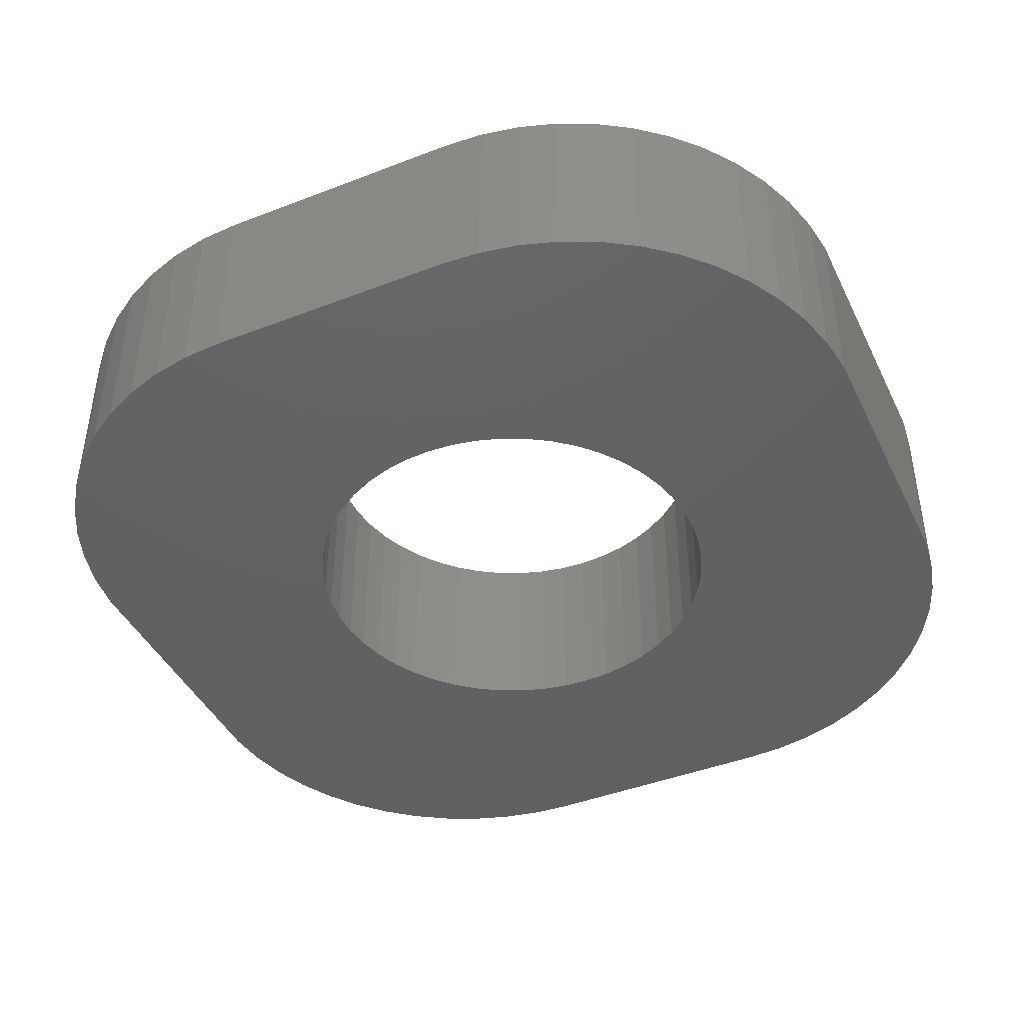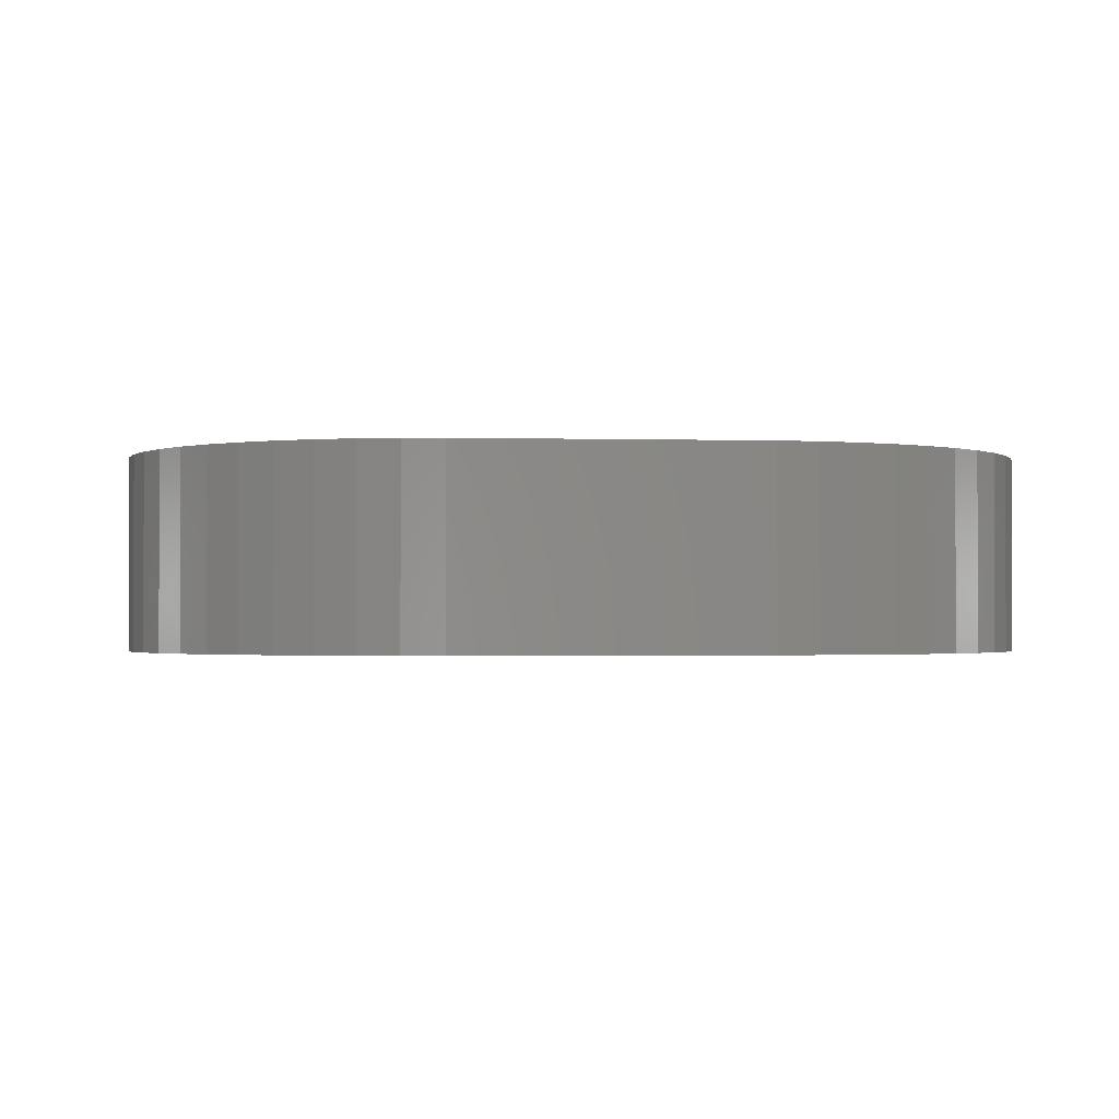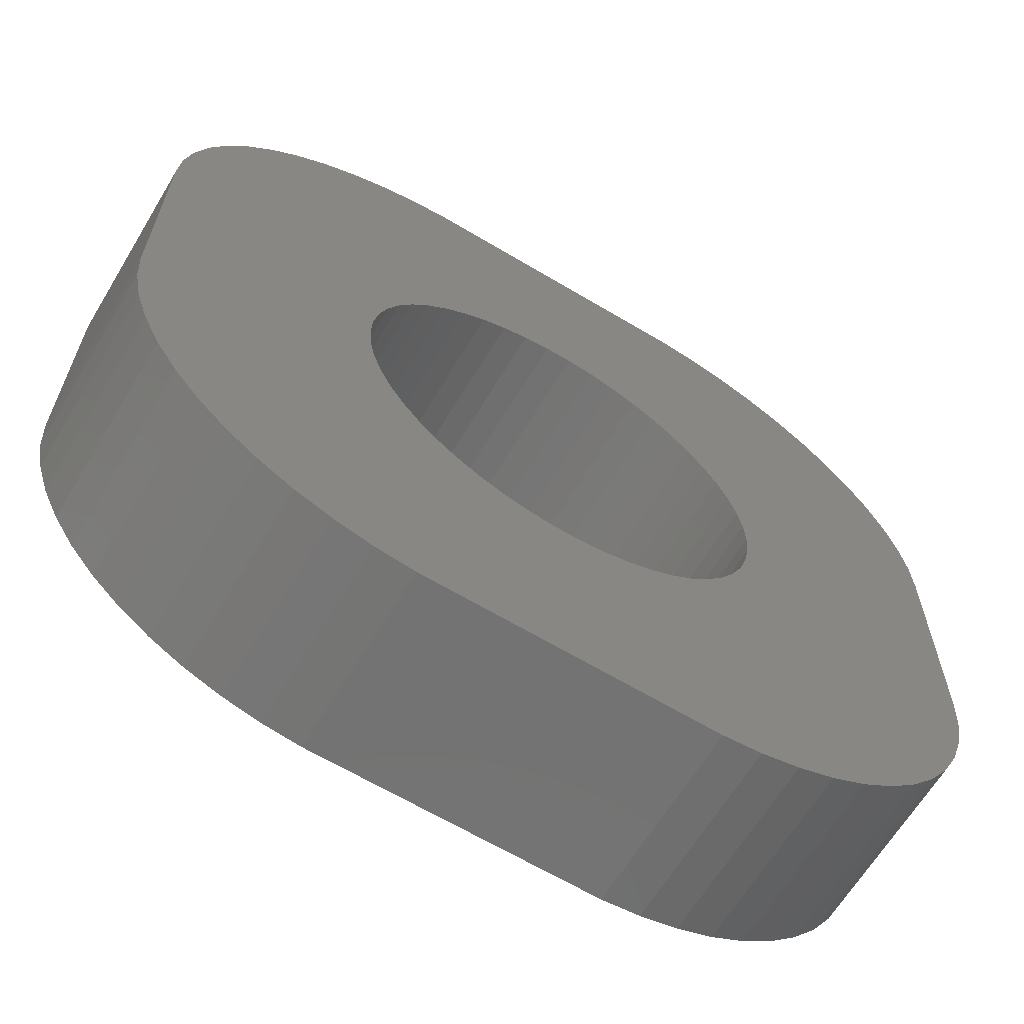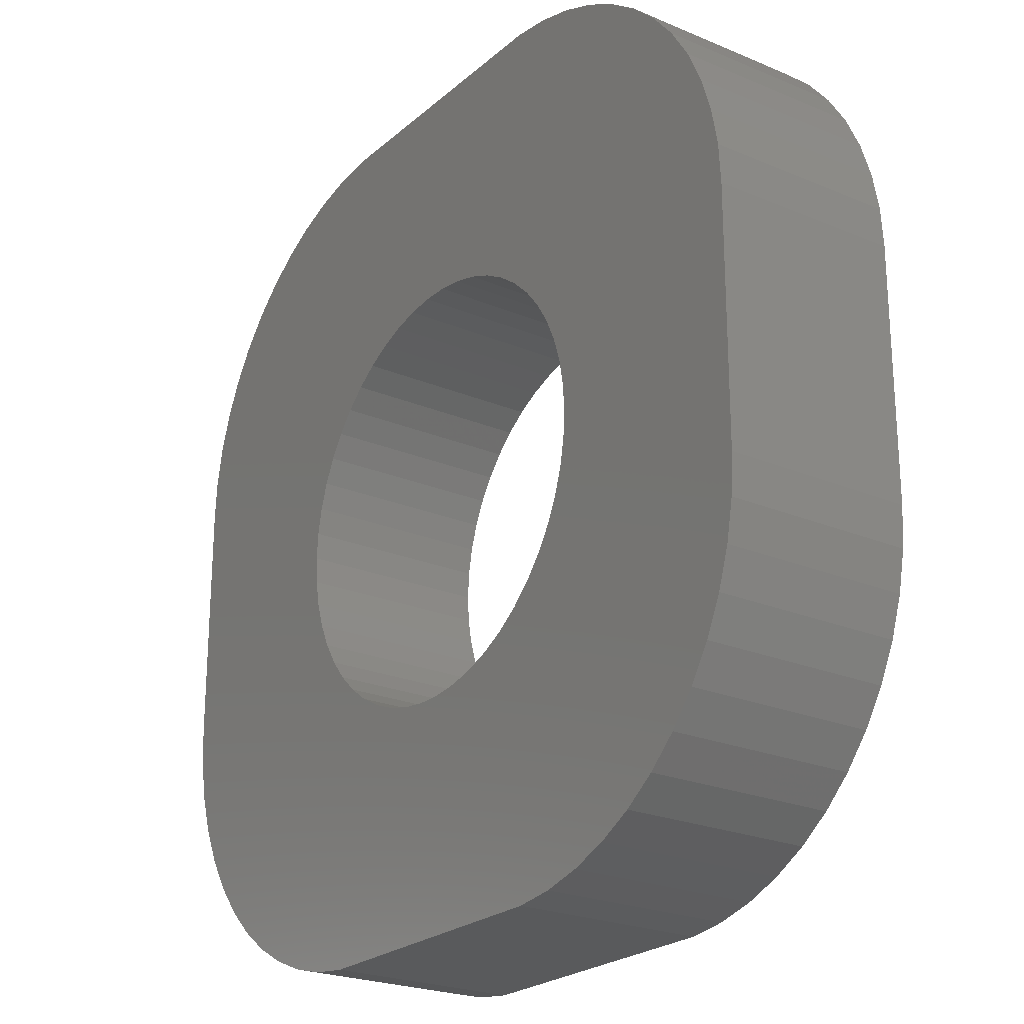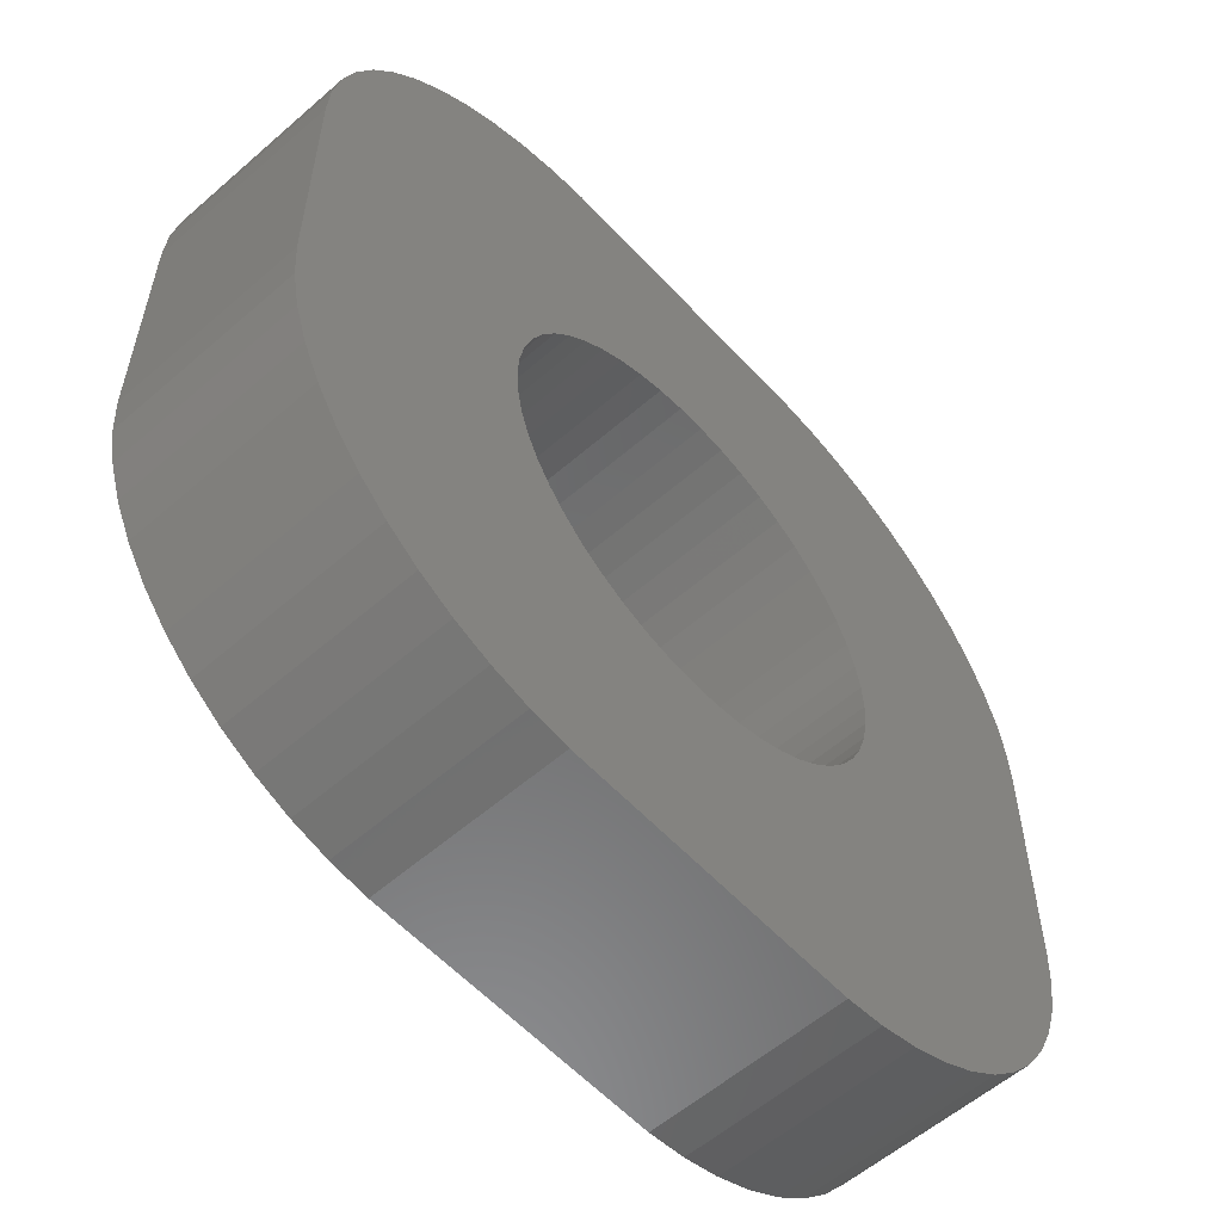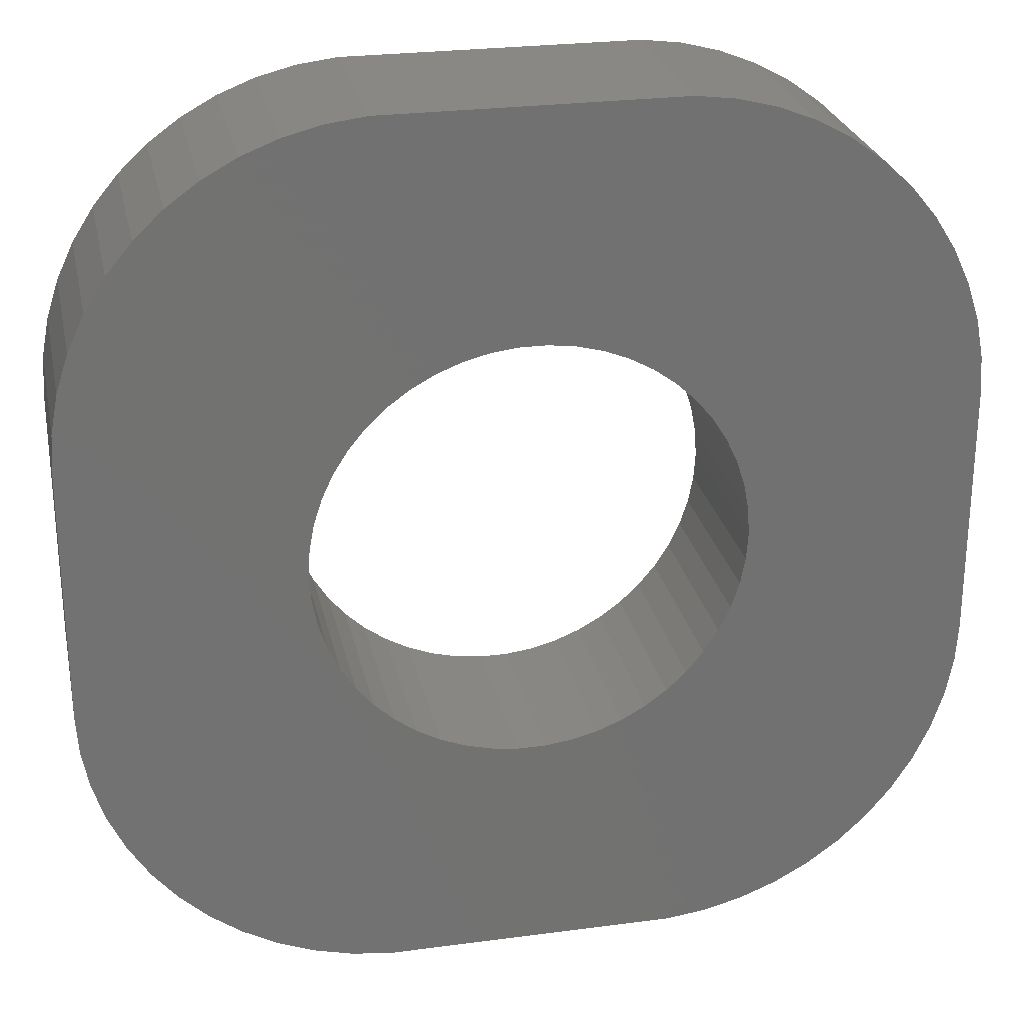
<metadata>
{"format":"stl","ext":"stl","renderer":"f3d","projection":"perspective","resolution":1024,"background":"white","views":[{"elev":-43.2,"azim":-65.4,"up":"+Z"},{"elev":-1.4,"azim":-6.1,"up":"+Z"},{"elev":-64.6,"azim":148.9,"up":"+Y"},{"elev":-23.5,"azim":54.6,"up":"+Y"},{"elev":-57.5,"azim":-47.9,"up":"+Y"},{"elev":26.1,"azim":168.1,"up":"+Y"}]}
</metadata>
<code>
# stl→obj: 204 verts, 408 faces
v -3.5 -1 0
v -3.5 1 1.5
v -3.5 1 0
v -3.5 -1 1.5
v -1.773 3.378 0
v -2.064 3.262 1.5
v -1.773 3.378 1.5
v -2.064 3.262 0
v 1.581 0.6258 1.5
v 3.5 1 1.5
v 3.48 1.313 1.5
v 1.7 0 1.5
v 3.5 -1 1.5
v 1.49 0.819 1.5
v 3.421 1.622 1.5
v 1.687 -0.2131 1.5
v 3.324 1.92 1.5
v 1.647 -0.4228 1.5
v 1.375 0.9992 1.5
v 3.191 2.204 1.5
v 1.581 -0.6258 1.5
v 3.023 2.469 1.5
v 3.48 -1.313 1.5
v 1.239 1.164 1.5
v 2.822 2.711 1.5
v 1.49 -0.819 1.5
v 2.594 2.926 1.5
v 3.421 -1.622 1.5
v 1.084 1.31 1.5
v 2.34 3.111 1.5
v 3.324 -1.92 1.5
v 2.064 3.262 1.5
v 1.375 -0.9992 1.5
v 0.9109 1.435 1.5
v 1.773 3.378 1.5
v 3.191 -2.204 1.5
v 3.023 -2.469 1.5
v 1.687 0.2131 1.5
v 1.647 0.4228 1.5
v 1.468 3.456 1.5
v 0.7238 1.538 1.5
v 1.157 3.495 1.5
v 0.5253 1.617 1.5
v 0.3185 1.67 1.5
v 0.1067 1.697 1.5
v -0.1067 1.697 1.5
v -1.157 3.495 1.5
v -0.3185 1.67 1.5
v -0.5253 1.617 1.5
v -0.7238 1.538 1.5
v -1.468 3.456 1.5
v -0.9109 1.435 1.5
v -1.084 1.31 1.5
v -2.34 3.111 1.5
v -2.594 2.926 1.5
v -1.239 1.164 1.5
v -2.822 2.711 1.5
v -3.023 2.469 1.5
v -1.375 0.9992 1.5
v 1.239 -1.164 1.5
v 2.822 -2.711 1.5
v 2.594 -2.926 1.5
v 1.084 -1.31 1.5
v 2.34 -3.111 1.5
v 2.064 -3.262 1.5
v 0.9109 -1.435 1.5
v 1.773 -3.378 1.5
v 1.468 -3.456 1.5
v 0.7238 -1.538 1.5
v 1.157 -3.495 1.5
v 0.5253 -1.617 1.5
v 0.3185 -1.67 1.5
v 0.1067 -1.697 1.5
v -0.1067 -1.697 1.5
v -1.157 -3.495 1.5
v -0.3185 -1.67 1.5
v -0.5253 -1.617 1.5
v -0.7238 -1.538 1.5
v -1.468 -3.456 1.5
v -0.9109 -1.435 1.5
v -2.064 -3.262 1.5
v -1.084 -1.31 1.5
v -2.594 -2.926 1.5
v -1.239 -1.164 1.5
v -3.023 -2.469 1.5
v -1.375 -0.9992 1.5
v -3.324 -1.92 1.5
v -1.49 -0.819 1.5
v -3.48 -1.313 1.5
v -1.581 -0.6258 1.5
v -1.647 -0.4228 1.5
v -1.687 -0.2131 1.5
v -1.773 -3.378 1.5
v -1.7 0 1.5
v -3.191 2.204 1.5
v -3.324 1.92 1.5
v -1.49 0.819 1.5
v -3.421 1.622 1.5
v -3.48 1.313 1.5
v -2.34 -3.111 1.5
v -1.581 0.6258 1.5
v -2.822 -2.711 1.5
v -1.647 0.4228 1.5
v -1.687 0.2131 1.5
v -3.191 -2.204 1.5
v -3.421 -1.622 1.5
v 3.191 2.204 0
v 3.324 1.92 0
v -1.468 -3.456 0
v -1.157 -3.495 0
v -3.023 -2.469 0
v -3.191 -2.204 0
v 3.023 -2.469 0
v 2.822 -2.711 0
v -3.324 1.92 0
v -3.191 2.204 0
v -3.421 1.622 0
v 1.157 -3.495 0
v 3.324 -1.92 0
v 3.191 -2.204 0
v 3.5 1 0
v 3.5 -1 0
v -3.48 1.313 0
v -3.023 2.469 0
v -2.822 2.711 0
v 3.421 1.622 0
v 3.48 1.313 0
v 1.581 -0.6258 0
v 3.48 -1.313 0
v 1.7 0 0
v 1.49 -0.819 0
v 3.421 -1.622 0
v 1.687 0.2131 0
v 1.647 0.4228 0
v 1.375 -0.9992 0
v 1.581 0.6258 0
v 1.239 -1.164 0
v 1.49 0.819 0
v 2.594 -2.926 0
v 1.084 -1.31 0
v 2.34 -3.111 0
v 2.064 -3.262 0
v 1.375 0.9992 0
v 0.9109 -1.435 0
v 1.773 -3.378 0
v 3.023 2.469 0
v 1.687 -0.2131 0
v 1.647 -0.4228 0
v 1.468 -3.456 0
v 0.7238 -1.538 0
v 0.5253 -1.617 0
v 0.3185 -1.67 0
v 0.1067 -1.697 0
v -0.1067 -1.697 0
v -0.3185 -1.67 0
v -0.5253 -1.617 0
v -0.7238 -1.538 0
v -0.9109 -1.435 0
v -1.773 -3.378 0
v -2.064 -3.262 0
v -1.084 -1.31 0
v -2.34 -3.111 0
v -2.594 -2.926 0
v -1.239 -1.164 0
v -2.822 -2.711 0
v -1.375 -0.9992 0
v 1.239 1.164 0
v 2.822 2.711 0
v 2.594 2.926 0
v 1.084 1.31 0
v 2.34 3.111 0
v 2.064 3.262 0
v 0.9109 1.435 0
v 1.773 3.378 0
v 1.468 3.456 0
v 0.7238 1.538 0
v 1.157 3.495 0
v 0.5253 1.617 0
v 0.3185 1.67 0
v 0.1067 1.697 0
v -0.1067 1.697 0
v -1.157 3.495 0
v -0.3185 1.67 0
v -0.5253 1.617 0
v -0.7238 1.538 0
v -1.468 3.456 0
v -0.9109 1.435 0
v -1.084 1.31 0
v -2.594 2.926 0
v -1.239 1.164 0
v -1.375 0.9992 0
v -1.49 0.819 0
v -1.581 0.6258 0
v -1.647 0.4228 0
v -1.687 0.2131 0
v -1.7 0 0
v -3.324 -1.92 0
v -1.49 -0.819 0
v -3.421 -1.622 0
v -3.48 -1.313 0
v -2.34 3.111 0
v -1.581 -0.6258 0
v -1.647 -0.4228 0
v -1.687 -0.2131 0
f 1 2 3
f 2 1 4
f 5 6 7
f 6 5 8
f 9 10 11
f 10 12 13
f 14 11 15
f 16 13 12
f 14 15 17
f 18 13 16
f 19 17 20
f 21 13 18
f 19 20 22
f 13 21 23
f 24 22 25
f 26 23 21
f 24 25 27
f 23 26 28
f 29 27 30
f 28 26 31
f 29 30 32
f 33 31 26
f 34 32 35
f 31 33 36
f 36 33 37
f 10 38 12
f 10 39 38
f 10 9 39
f 11 14 9
f 34 35 40
f 17 19 14
f 22 24 19
f 41 40 42
f 27 29 24
f 32 34 29
f 40 41 34
f 42 43 41
f 42 44 43
f 42 45 44
f 42 46 45
f 47 46 42
f 46 47 48
f 48 47 49
f 49 47 50
f 51 50 47
f 50 51 52
f 7 52 51
f 6 52 7
f 52 6 53
f 54 53 6
f 55 53 54
f 53 55 56
f 57 56 55
f 56 58 59
f 58 56 57
f 60 37 33
f 37 60 61
f 61 60 62
f 63 62 60
f 62 63 64
f 64 63 65
f 66 65 63
f 65 66 67
f 67 66 68
f 69 68 66
f 68 69 70
f 71 70 69
f 72 70 71
f 73 70 72
f 74 70 73
f 75 74 76
f 75 76 77
f 75 77 78
f 79 78 80
f 81 80 82
f 74 75 70
f 83 82 84
f 85 84 86
f 78 79 75
f 87 86 88
f 89 88 90
f 4 90 91
f 4 91 92
f 80 93 79
f 4 92 94
f 95 59 58
f 96 59 95
f 4 94 2
f 59 96 97
f 90 4 89
f 98 97 96
f 80 81 93
f 99 97 98
f 82 100 81
f 97 99 101
f 82 83 100
f 2 101 99
f 84 102 83
f 101 2 103
f 84 85 102
f 103 2 104
f 86 105 85
f 104 2 94
f 86 87 105
f 88 106 87
f 88 89 106
f 17 107 20
f 107 17 108
f 109 75 79
f 75 109 110
f 111 105 112
f 105 111 85
f 61 113 37
f 113 61 114
f 115 95 116
f 95 115 96
f 117 96 115
f 96 117 98
f 110 70 75
f 70 110 118
f 36 119 31
f 119 36 120
f 13 121 10
f 121 13 122
f 123 98 117
f 98 123 99
f 124 57 125
f 57 124 58
f 11 126 15
f 126 11 127
f 128 122 129
f 122 130 121
f 131 129 132
f 133 121 130
f 131 132 119
f 134 121 133
f 135 119 120
f 136 121 134
f 135 120 113
f 121 136 127
f 137 113 114
f 138 127 136
f 137 114 139
f 127 138 126
f 140 139 141
f 126 138 108
f 140 141 142
f 143 108 138
f 144 142 145
f 108 143 107
f 107 143 146
f 122 147 130
f 122 148 147
f 122 128 148
f 129 131 128
f 144 145 149
f 119 135 131
f 113 137 135
f 150 149 118
f 139 140 137
f 142 144 140
f 149 150 144
f 118 151 150
f 118 152 151
f 118 153 152
f 118 154 153
f 110 154 118
f 154 110 155
f 155 110 156
f 156 110 157
f 109 157 110
f 157 109 158
f 159 158 109
f 160 158 159
f 158 160 161
f 162 161 160
f 163 161 162
f 161 163 164
f 165 164 163
f 164 111 166
f 111 164 165
f 167 146 143
f 146 167 168
f 168 167 169
f 170 169 167
f 169 170 171
f 171 170 172
f 173 172 170
f 172 173 174
f 174 173 175
f 176 175 173
f 175 176 177
f 178 177 176
f 179 177 178
f 180 177 179
f 181 177 180
f 182 181 183
f 182 183 184
f 182 184 185
f 186 185 187
f 8 187 188
f 181 182 177
f 189 188 190
f 124 190 191
f 185 186 182
f 115 191 192
f 123 192 193
f 3 193 194
f 3 194 195
f 187 5 186
f 3 195 196
f 112 166 111
f 197 166 112
f 3 196 1
f 166 197 198
f 193 3 123
f 199 198 197
f 187 8 5
f 200 198 199
f 188 201 8
f 198 200 202
f 188 189 201
f 1 202 200
f 190 125 189
f 202 1 203
f 190 124 125
f 203 1 204
f 191 116 124
f 204 1 196
f 191 115 116
f 192 117 115
f 192 123 117
f 112 87 197
f 87 112 105
f 197 106 199
f 106 197 87
f 149 67 68
f 67 149 145
f 118 68 70
f 68 118 149
f 160 93 81
f 93 160 159
f 165 83 102
f 83 165 163
f 162 81 100
f 81 162 160
f 139 61 62
f 61 139 114
f 141 62 64
f 62 141 139
f 23 122 13
f 122 23 129
f 3 99 123
f 99 3 2
f 116 58 124
f 58 116 95
f 189 57 55
f 57 189 125
f 186 7 51
f 7 186 5
f 22 168 25
f 168 22 146
f 15 108 17
f 108 15 126
f 10 127 11
f 127 10 121
f 177 47 42
f 47 177 182
f 182 51 47
f 51 182 186
f 199 89 200
f 89 199 106
f 200 4 1
f 4 200 89
f 159 79 93
f 79 159 109
f 165 85 111
f 85 165 102
f 163 100 83
f 100 163 162
f 142 64 65
f 64 142 141
f 145 65 67
f 65 145 142
f 37 120 36
f 120 37 113
f 28 129 23
f 129 28 132
f 31 132 28
f 132 31 119
f 201 55 54
f 55 201 189
f 8 54 6
f 54 8 201
f 175 42 40
f 42 175 177
f 174 40 35
f 40 174 175
f 20 146 22
f 146 20 107
f 168 27 25
f 27 168 169
f 172 35 32
f 35 172 174
f 171 32 30
f 32 171 172
f 169 30 27
f 30 169 171
f 136 14 138
f 14 136 9
f 138 19 143
f 19 138 14
f 178 41 43
f 41 178 176
f 185 49 50
f 49 185 184
f 101 192 97
f 192 101 193
f 147 12 130
f 12 147 16
f 170 24 29
f 24 170 167
f 181 45 46
f 45 181 180
f 173 29 34
f 29 173 170
f 94 195 104
f 195 94 196
f 59 190 56
f 190 59 191
f 187 50 52
f 50 187 185
f 184 48 49
f 48 184 183
f 161 84 82
f 84 161 164
f 88 202 90
f 202 88 198
f 131 21 128
f 21 131 26
f 144 69 66
f 69 144 150
f 134 9 136
f 9 134 39
f 143 24 167
f 24 143 19
f 179 43 44
f 43 179 178
f 180 44 45
f 44 180 179
f 176 34 41
f 34 176 173
f 103 193 101
f 193 103 194
f 104 194 103
f 194 104 195
f 97 191 59
f 191 97 192
f 183 46 48
f 46 183 181
f 188 52 53
f 52 188 187
f 190 53 56
f 53 190 188
f 130 38 133
f 38 130 12
f 92 196 94
f 196 92 204
f 86 198 88
f 198 86 166
f 128 18 148
f 18 128 21
f 137 33 135
f 33 137 60
f 152 73 72
f 73 152 153
f 140 66 63
f 66 140 144
f 133 39 134
f 39 133 38
f 156 78 77
f 78 156 157
f 153 74 73
f 74 153 154
f 90 203 91
f 203 90 202
f 91 204 92
f 204 91 203
f 84 166 86
f 166 84 164
f 148 16 147
f 16 148 18
f 135 26 131
f 26 135 33
f 150 71 69
f 71 150 151
f 151 72 71
f 72 151 152
f 137 63 60
f 63 137 140
f 155 77 76
f 77 155 156
f 157 80 78
f 80 157 158
f 154 76 74
f 76 154 155
f 158 82 80
f 82 158 161

</code>
